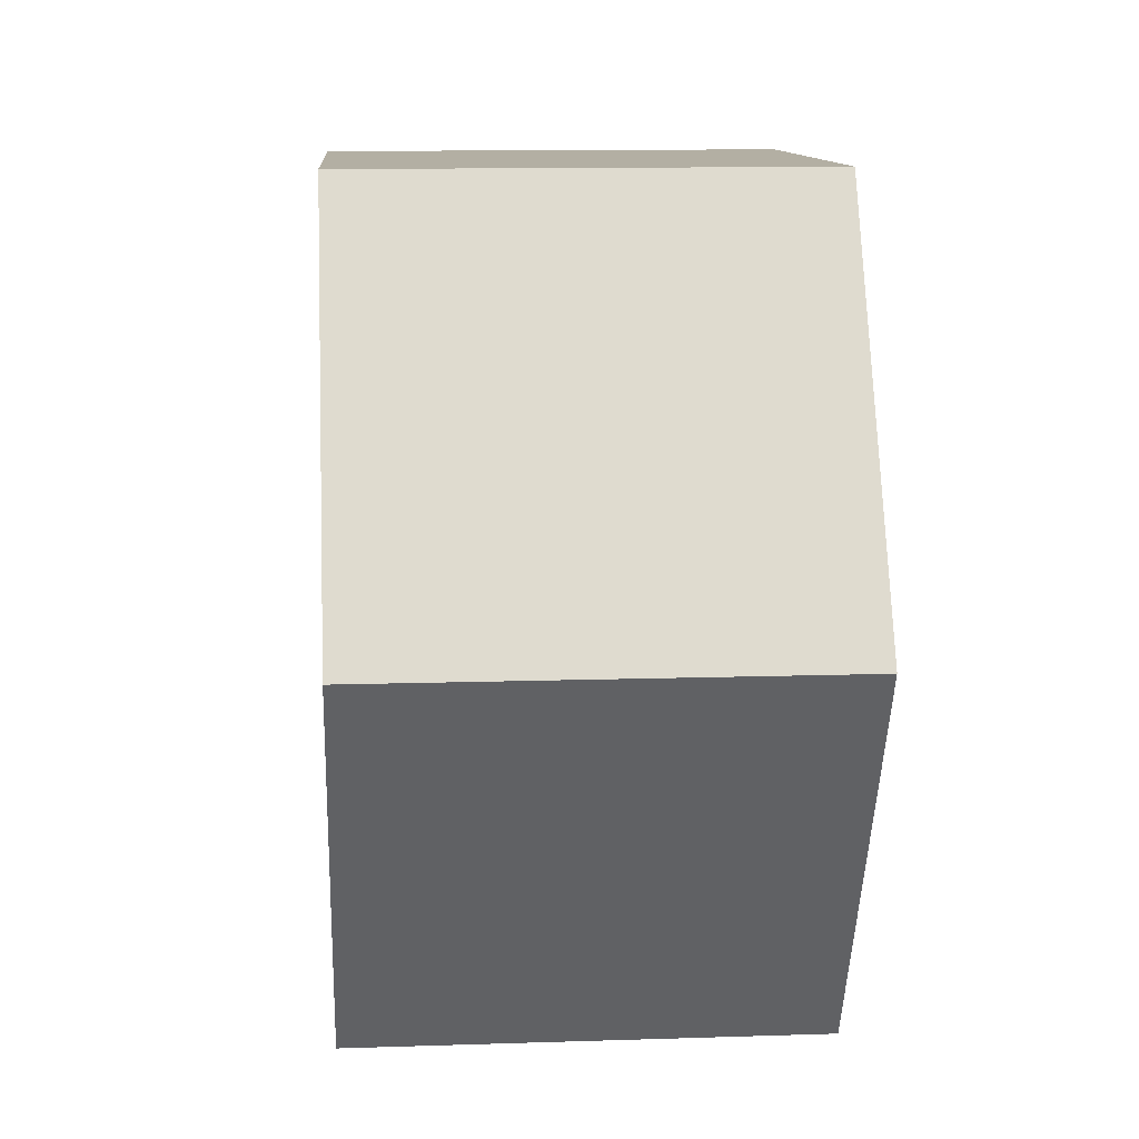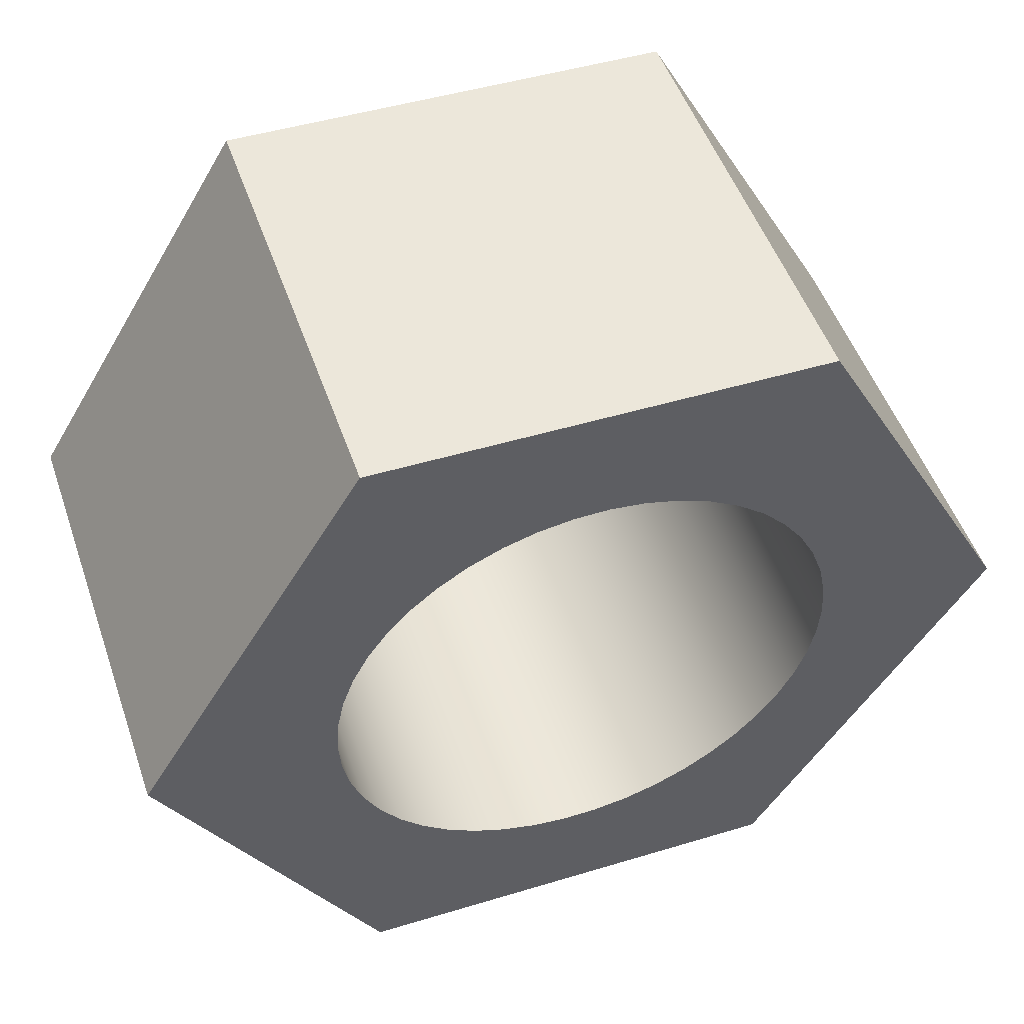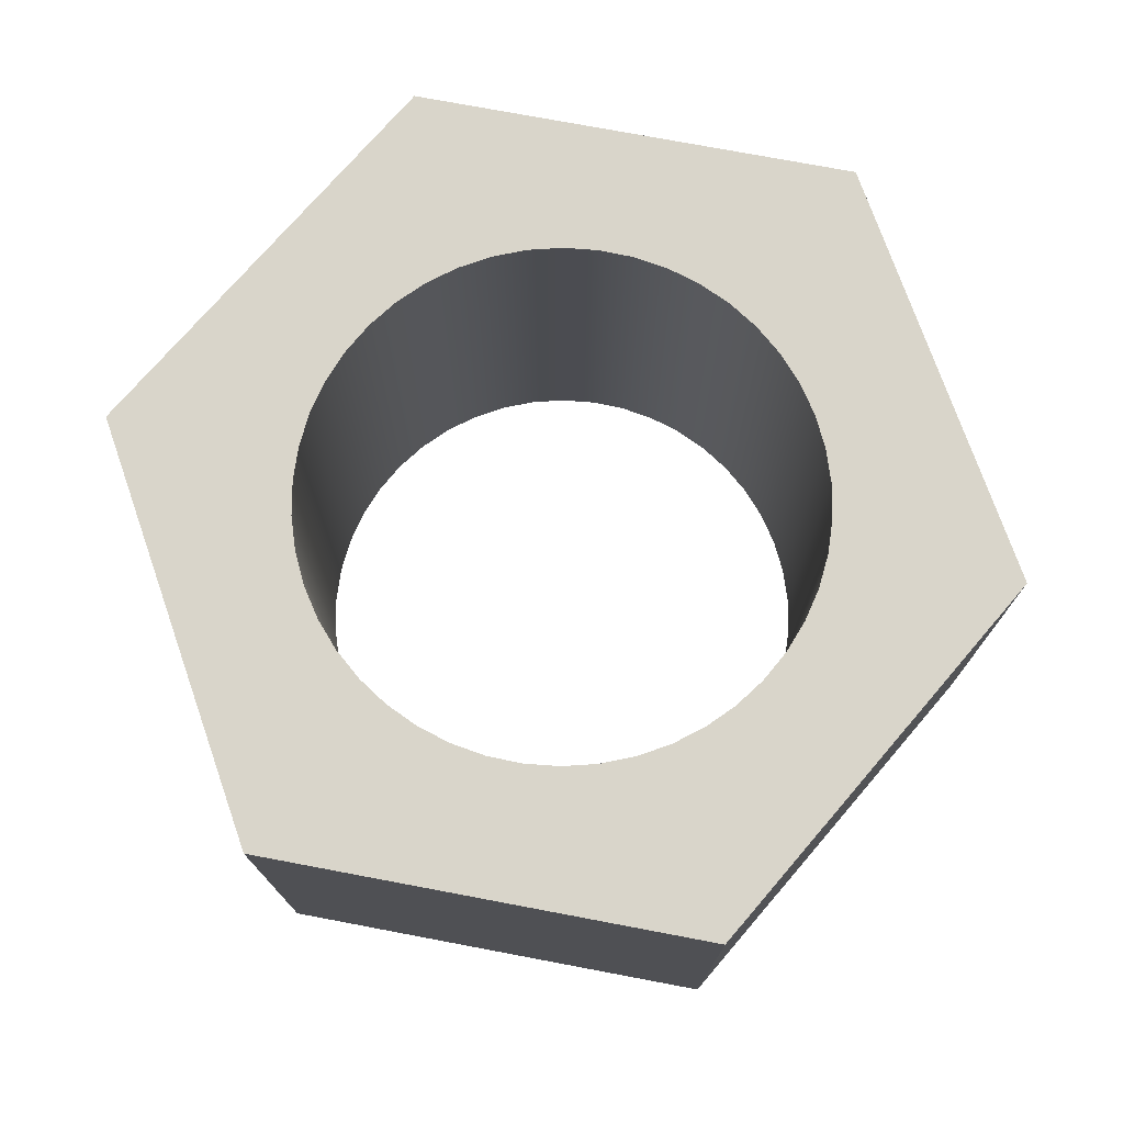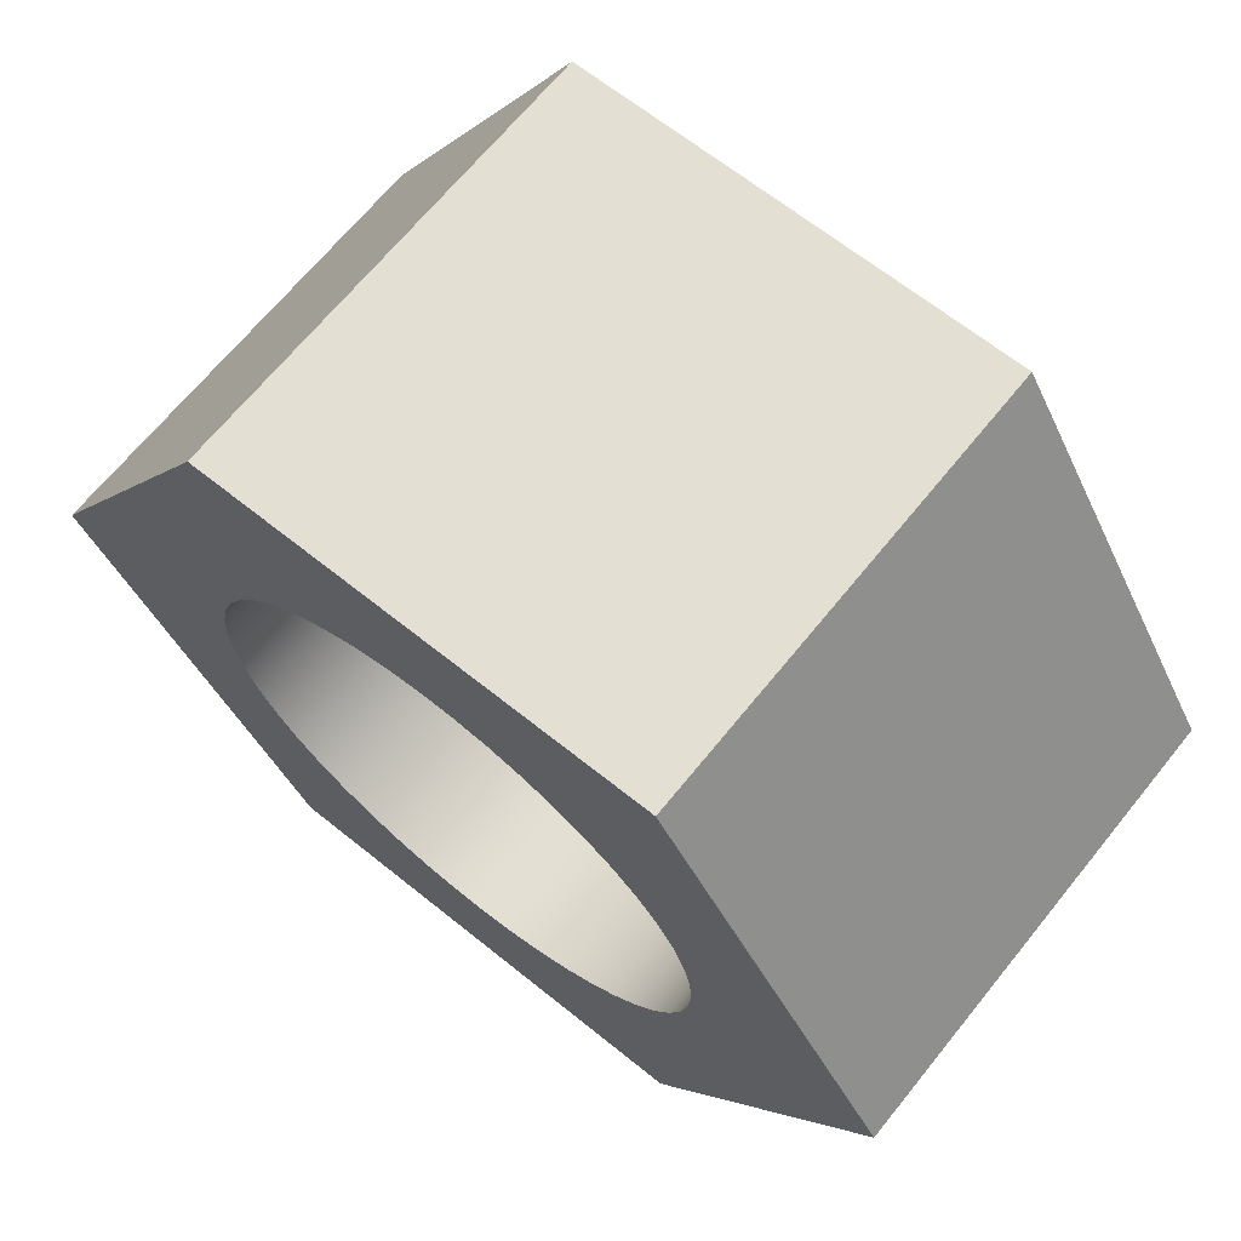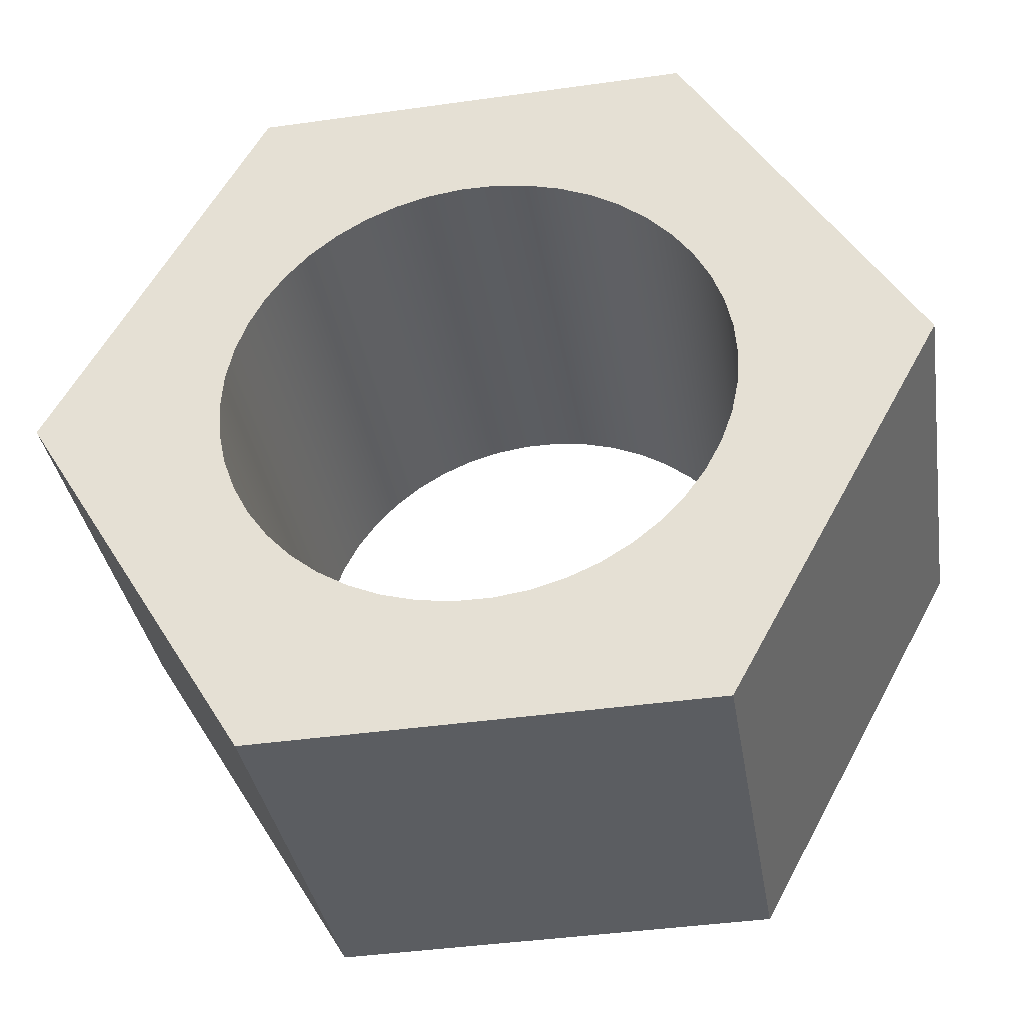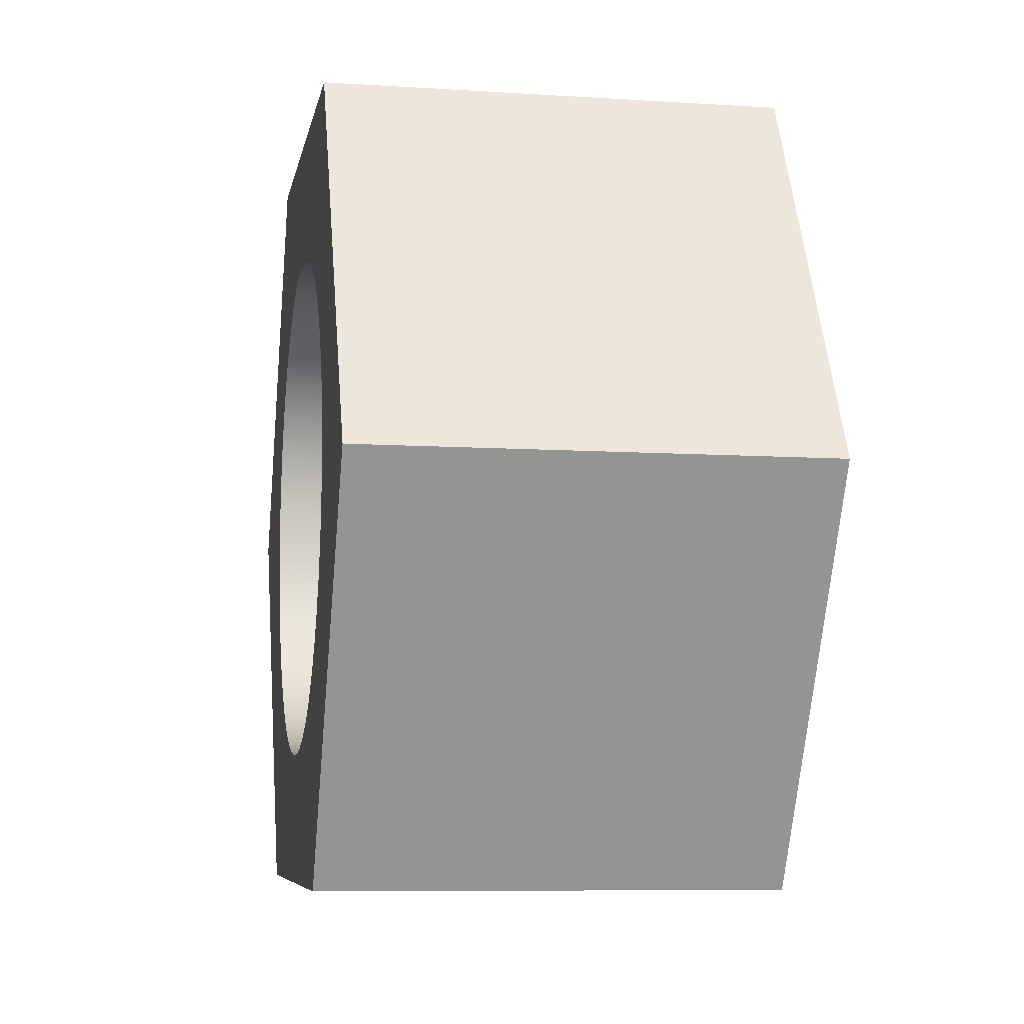
<metadata>
{"format":"obj","ext":"obj","renderer":"f3d","projection":"perspective","resolution":1024,"background":"white","views":[{"elev":12.4,"azim":-94.3,"up":"+Y"},{"elev":50.7,"azim":-19.0,"up":"+Y"},{"elev":74.6,"azim":129.4,"up":"+Z"},{"elev":67.6,"azim":-141.0,"up":"+Y"},{"elev":-35.5,"azim":-170.8,"up":"+Y"},{"elev":-8.2,"azim":80.0,"up":"+Y"}]}
</metadata>
<code>
v -5.4 -15 -0.7
v -5.396 -14.95 -0.7
v -5.385 -14.89 -0.7
v -5.367 -14.84 -0.7
v -5.342 -14.79 -0.7
v -5.31 -14.75 -0.7
v -5.273 -14.71 -0.7
v -5.231 -14.67 -0.7
v -5.184 -14.64 -0.7
v -5.134 -14.62 -0.7
v -5.081 -14.61 -0.7
v -5.027 -14.6 -0.7
v -4.973 -14.6 -0.7
v -4.919 -14.61 -0.7
v -4.866 -14.62 -0.7
v -4.816 -14.64 -0.7
v -4.769 -14.67 -0.7
v -4.727 -14.71 -0.7
v -4.69 -14.75 -0.7
v -4.658 -14.79 -0.7
v -4.633 -14.84 -0.7
v -4.615 -14.89 -0.7
v -4.604 -14.95 -0.7
v -4.6 -15 -0.7
v -4.604 -15.05 -0.7
v -4.615 -15.11 -0.7
v -4.633 -15.16 -0.7
v -4.658 -15.21 -0.7
v -4.69 -15.25 -0.7
v -4.727 -15.29 -0.7
v -4.769 -15.33 -0.7
v -4.816 -15.36 -0.7
v -4.866 -15.38 -0.7
v -4.919 -15.39 -0.7
v -4.973 -15.4 -0.7
v -5.027 -15.4 -0.7
v -5.081 -15.39 -0.7
v -5.134 -15.38 -0.7
v -5.184 -15.36 -0.7
v -5.231 -15.33 -0.7
v -5.273 -15.29 -0.7
v -5.31 -15.25 -0.7
v -5.342 -15.21 -0.7
v -5.367 -15.16 -0.7
v -5.385 -15.11 -0.7
v -5.396 -15.05 -0.7
v -5.4 -15 0
v -5.396 -15.05 0
v -5.385 -15.11 0
v -5.367 -15.16 0
v -5.342 -15.21 0
v -5.31 -15.25 0
v -5.273 -15.29 0
v -5.231 -15.33 0
v -5.184 -15.36 0
v -5.134 -15.38 0
v -5.081 -15.39 0
v -5.027 -15.4 0
v -4.973 -15.4 0
v -4.919 -15.39 0
v -4.866 -15.38 0
v -4.816 -15.36 0
v -4.769 -15.33 0
v -4.727 -15.29 0
v -4.69 -15.25 0
v -4.658 -15.21 0
v -4.633 -15.16 0
v -4.615 -15.11 0
v -4.604 -15.05 0
v -4.6 -15 0
v -4.604 -14.95 0
v -4.615 -14.89 0
v -4.633 -14.84 0
v -4.658 -14.79 0
v -4.69 -14.75 0
v -4.727 -14.71 0
v -4.769 -14.67 0
v -4.816 -14.64 0
v -4.866 -14.62 0
v -4.919 -14.61 0
v -4.973 -14.6 0
v -5.027 -14.6 0
v -5.081 -14.61 0
v -5.134 -14.62 0
v -5.184 -14.64 0
v -5.231 -14.67 0
v -5.273 -14.71 0
v -5.31 -14.75 0
v -5.342 -14.79 0
v -5.367 -14.84 0
v -5.385 -14.89 0
v -5.396 -14.95 0
v -5.4 -15 -0.7
v -5.4 -15 0
v -5.333 -14.39 0
v -4.64 -14.41 0
v -4.64 -14.41 -0.7
v -5.333 -14.39 -0.7
v -5.693 -14.98 0
v -5.333 -14.39 0
v -5.333 -14.39 -0.7
v -5.693 -14.98 -0.7
v -5.36 -15.59 0
v -5.693 -14.98 0
v -5.693 -14.98 -0.7
v -5.36 -15.59 -0.7
v -4.667 -15.61 0
v -5.36 -15.59 0
v -5.36 -15.59 -0.7
v -4.667 -15.61 -0.7
v -4.307 -15.02 0
v -4.667 -15.61 0
v -4.667 -15.61 -0.7
v -4.307 -15.02 -0.7
v -4.64 -14.41 0
v -4.307 -15.02 0
v -4.307 -15.02 -0.7
v -4.64 -14.41 -0.7
v -5.4 -15 0
v -5.396 -14.95 0
v -5.385 -14.89 0
v -5.367 -14.84 0
v -5.342 -14.79 0
v -5.31 -14.75 0
v -5.273 -14.71 0
v -5.231 -14.67 0
v -5.184 -14.64 0
v -5.134 -14.62 0
v -5.081 -14.61 0
v -5.027 -14.6 0
v -4.973 -14.6 0
v -4.919 -14.61 0
v -4.866 -14.62 0
v -4.816 -14.64 0
v -4.769 -14.67 0
v -4.727 -14.71 0
v -4.69 -14.75 0
v -4.658 -14.79 0
v -4.633 -14.84 0
v -4.615 -14.89 0
v -4.604 -14.95 0
v -4.6 -15 0
v -4.604 -15.05 0
v -4.615 -15.11 0
v -4.633 -15.16 0
v -4.658 -15.21 0
v -4.69 -15.25 0
v -4.727 -15.29 0
v -4.769 -15.33 0
v -4.816 -15.36 0
v -4.866 -15.38 0
v -4.919 -15.39 0
v -4.973 -15.4 0
v -5.027 -15.4 0
v -5.081 -15.39 0
v -5.134 -15.38 0
v -5.184 -15.36 0
v -5.231 -15.33 0
v -5.273 -15.29 0
v -5.31 -15.25 0
v -5.342 -15.21 0
v -5.367 -15.16 0
v -5.385 -15.11 0
v -5.396 -15.05 0
v -4.307 -15.02 0
v -4.64 -14.41 0
v -5.333 -14.39 0
v -5.693 -14.98 0
v -5.36 -15.59 0
v -4.667 -15.61 0
v -5.4 -15 -0.7
v -5.396 -15.05 -0.7
v -5.385 -15.11 -0.7
v -5.367 -15.16 -0.7
v -5.342 -15.21 -0.7
v -5.31 -15.25 -0.7
v -5.273 -15.29 -0.7
v -5.231 -15.33 -0.7
v -5.184 -15.36 -0.7
v -5.134 -15.38 -0.7
v -5.081 -15.39 -0.7
v -5.027 -15.4 -0.7
v -4.973 -15.4 -0.7
v -4.919 -15.39 -0.7
v -4.866 -15.38 -0.7
v -4.816 -15.36 -0.7
v -4.769 -15.33 -0.7
v -4.727 -15.29 -0.7
v -4.69 -15.25 -0.7
v -4.658 -15.21 -0.7
v -4.633 -15.16 -0.7
v -4.615 -15.11 -0.7
v -4.604 -15.05 -0.7
v -4.6 -15 -0.7
v -4.604 -14.95 -0.7
v -4.615 -14.89 -0.7
v -4.633 -14.84 -0.7
v -4.658 -14.79 -0.7
v -4.69 -14.75 -0.7
v -4.727 -14.71 -0.7
v -4.769 -14.67 -0.7
v -4.816 -14.64 -0.7
v -4.866 -14.62 -0.7
v -4.919 -14.61 -0.7
v -4.973 -14.6 -0.7
v -5.027 -14.6 -0.7
v -5.081 -14.61 -0.7
v -5.134 -14.62 -0.7
v -5.184 -14.64 -0.7
v -5.231 -14.67 -0.7
v -5.273 -14.71 -0.7
v -5.31 -14.75 -0.7
v -5.342 -14.79 -0.7
v -5.367 -14.84 -0.7
v -5.385 -14.89 -0.7
v -5.396 -14.95 -0.7
v -4.64 -14.41 -0.7
v -4.307 -15.02 -0.7
v -4.667 -15.61 -0.7
v -5.36 -15.59 -0.7
v -5.693 -14.98 -0.7
v -5.333 -14.39 -0.7
g ef65a162-e2b1-11ea-a89c-54bf646e7e1f
f 2 92 1
f 1 92 94
f 93 47 46
f 46 47 48
f 46 48 45
f 45 48 49
f 45 49 44
f 44 49 50
f 44 50 43
f 43 50 51
f 43 51 42
f 42 51 52
f 42 52 41
f 41 52 53
f 41 53 40
f 40 53 54
f 40 54 39
f 39 54 55
f 39 55 38
f 38 55 56
f 38 56 37
f 37 56 57
f 37 57 36
f 36 57 58
f 36 58 35
f 35 58 59
f 35 59 34
f 34 59 60
f 34 60 33
f 33 60 61
f 33 61 32
f 32 61 62
f 32 62 31
f 31 62 63
f 31 63 30
f 30 63 64
f 30 64 29
f 29 64 65
f 29 65 28
f 28 65 66
f 28 66 27
f 27 66 67
f 27 67 26
f 26 67 68
f 26 68 25
f 25 68 69
f 25 69 24
f 24 69 70
f 24 70 23
f 23 70 71
f 23 71 22
f 22 71 72
f 22 72 21
f 21 72 73
f 21 73 20
f 20 73 74
f 20 74 19
f 19 74 75
f 19 75 18
f 18 75 76
f 18 76 17
f 17 76 77
f 17 77 16
f 16 77 78
f 16 78 15
f 15 78 79
f 15 79 14
f 14 79 80
f 14 80 13
f 13 80 81
f 13 81 12
f 12 81 82
f 12 82 11
f 11 82 83
f 11 83 10
f 10 83 84
f 10 84 9
f 9 84 85
f 9 85 8
f 8 85 86
f 8 86 7
f 7 86 87
f 7 87 6
f 6 87 88
f 6 88 5
f 5 88 89
f 5 89 4
f 4 89 90
f 4 90 3
f 3 90 91
f 3 91 2
f 2 91 92
g ef679d14-e2b1-11ea-bfde-54bf646e7e1f
f 95 96 98
f 98 96 97
g ef6971c8-e2b1-11ea-91ae-54bf646e7e1f
f 99 100 102
f 102 100 101
g ef6b4690-e2b1-11ea-bf98-54bf646e7e1f
f 103 104 106
f 106 104 105
g ef6d4236-e2b1-11ea-bf8f-54bf646e7e1f
f 107 108 110
f 110 108 109
g ef6f3de4-e2b1-11ea-b227-54bf646e7e1f
f 111 112 114
f 114 112 113
g ef71399c-e2b1-11ea-be6e-54bf646e7e1f
f 115 116 118
f 118 116 117
g ef735c68-e2b1-11ea-bed0-54bf646e7e1f
f 164 119 168
f 168 119 120
f 168 120 121
f 121 122 168
f 168 122 123
f 168 123 167
f 167 123 124
f 167 124 125
f 125 126 167
f 167 126 127
f 167 127 128
f 128 129 167
f 167 129 130
f 167 130 131
f 167 131 166
f 166 131 132
f 166 132 133
f 133 134 166
f 166 134 135
f 166 135 136
f 136 137 166
f 166 137 138
f 166 138 165
f 165 138 139
f 165 139 140
f 140 141 165
f 165 141 142
f 165 142 143
f 143 144 165
f 165 144 145
f 165 145 146
f 165 146 170
f 170 146 147
f 170 147 148
f 148 149 170
f 170 149 150
f 170 150 151
f 151 152 170
f 170 152 153
f 170 153 154
f 170 154 169
f 169 154 155
f 169 155 156
f 156 157 169
f 169 157 158
f 169 158 159
f 159 160 169
f 169 160 161
f 169 161 168
f 168 161 162
f 168 162 163
f 163 164 168
g ef7a39ee-e2b1-11ea-bc27-54bf646e7e1f
f 216 171 221
f 221 171 172
f 221 172 173
f 173 174 221
f 221 174 175
f 221 175 220
f 220 175 176
f 220 176 177
f 177 178 220
f 220 178 179
f 220 179 180
f 180 181 220
f 220 181 182
f 220 182 219
f 219 182 183
f 219 183 184
f 184 185 219
f 219 185 186
f 219 186 187
f 187 188 219
f 219 188 189
f 219 189 190
f 219 190 218
f 218 190 191
f 218 191 192
f 192 193 218
f 218 193 194
f 218 194 195
f 195 196 218
f 218 196 197
f 218 197 198
f 218 198 217
f 217 198 199
f 217 199 200
f 200 201 217
f 217 201 202
f 217 202 203
f 203 204 217
f 217 204 205
f 217 205 222
f 222 205 206
f 222 206 207
f 207 208 222
f 222 208 209
f 222 209 210
f 210 211 222
f 222 211 212
f 222 212 213
f 222 213 221
f 221 213 214
f 221 214 215
f 215 216 221

</code>
